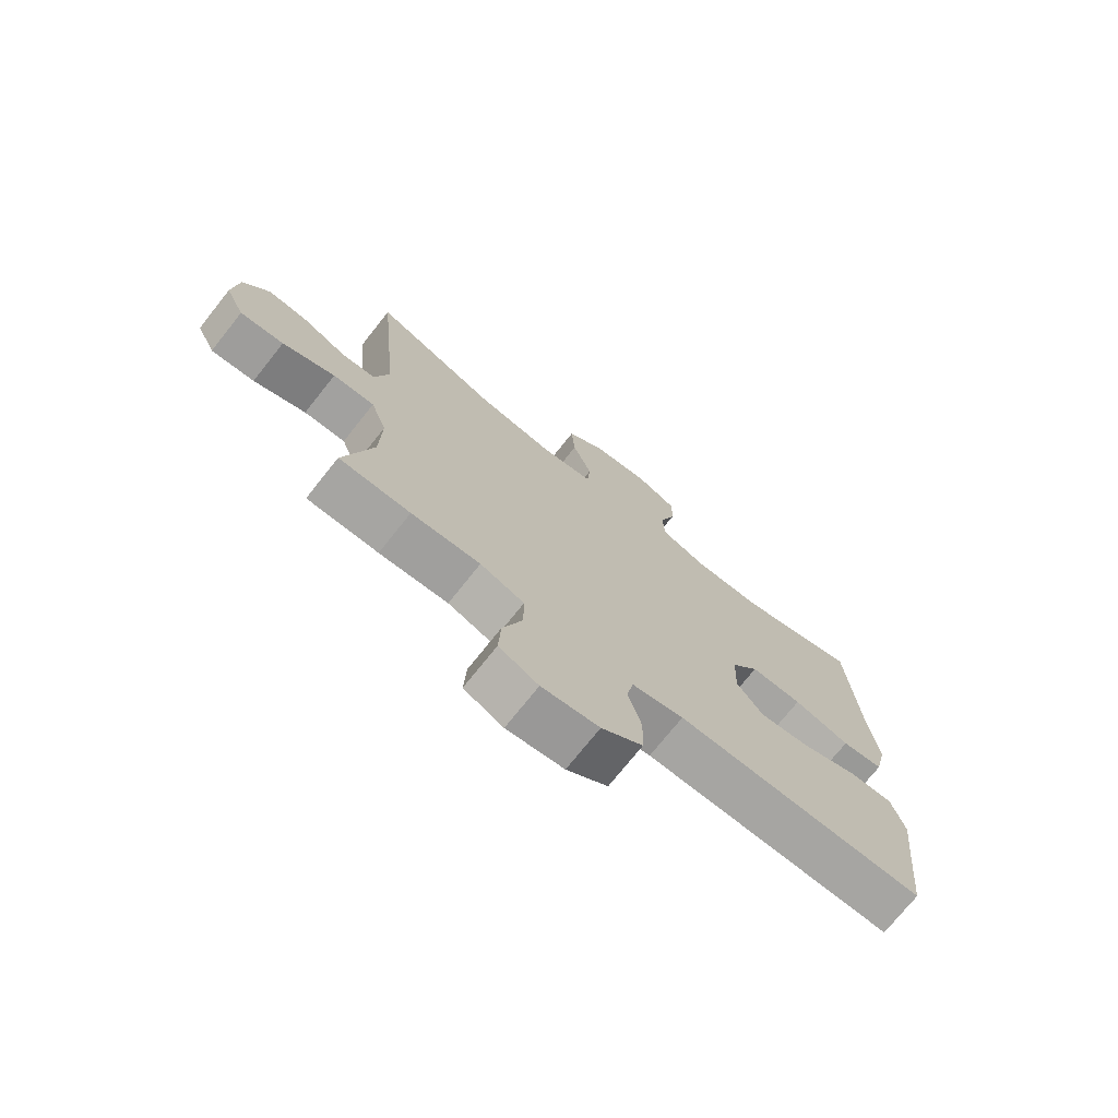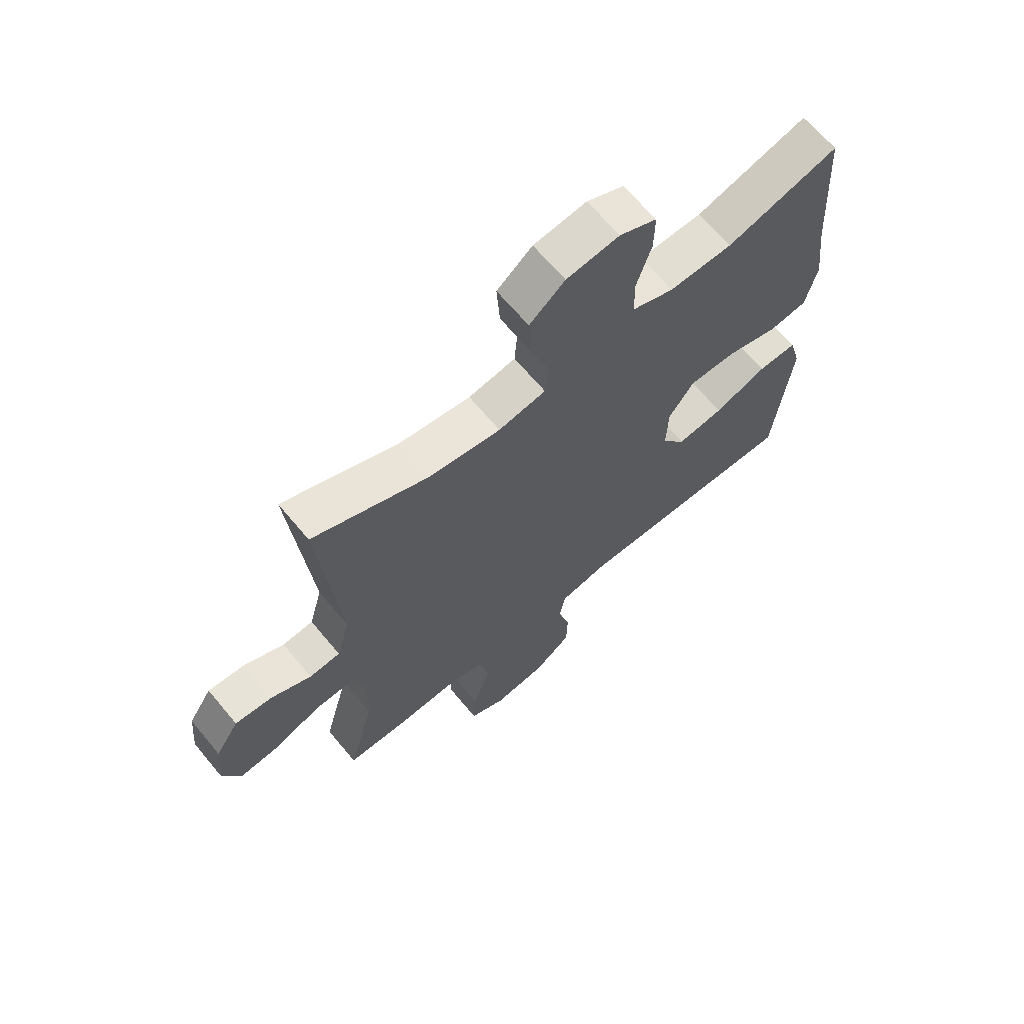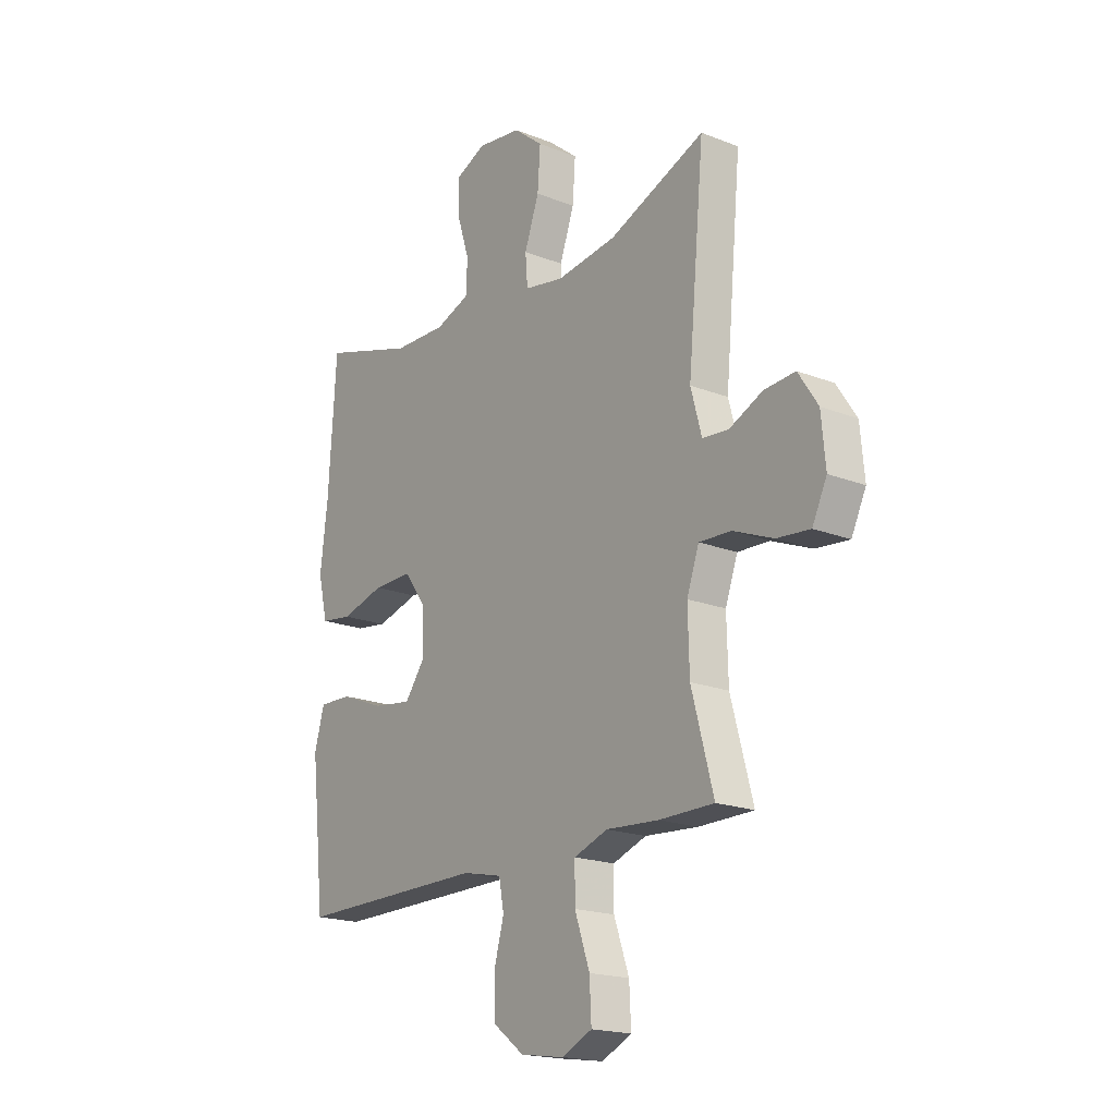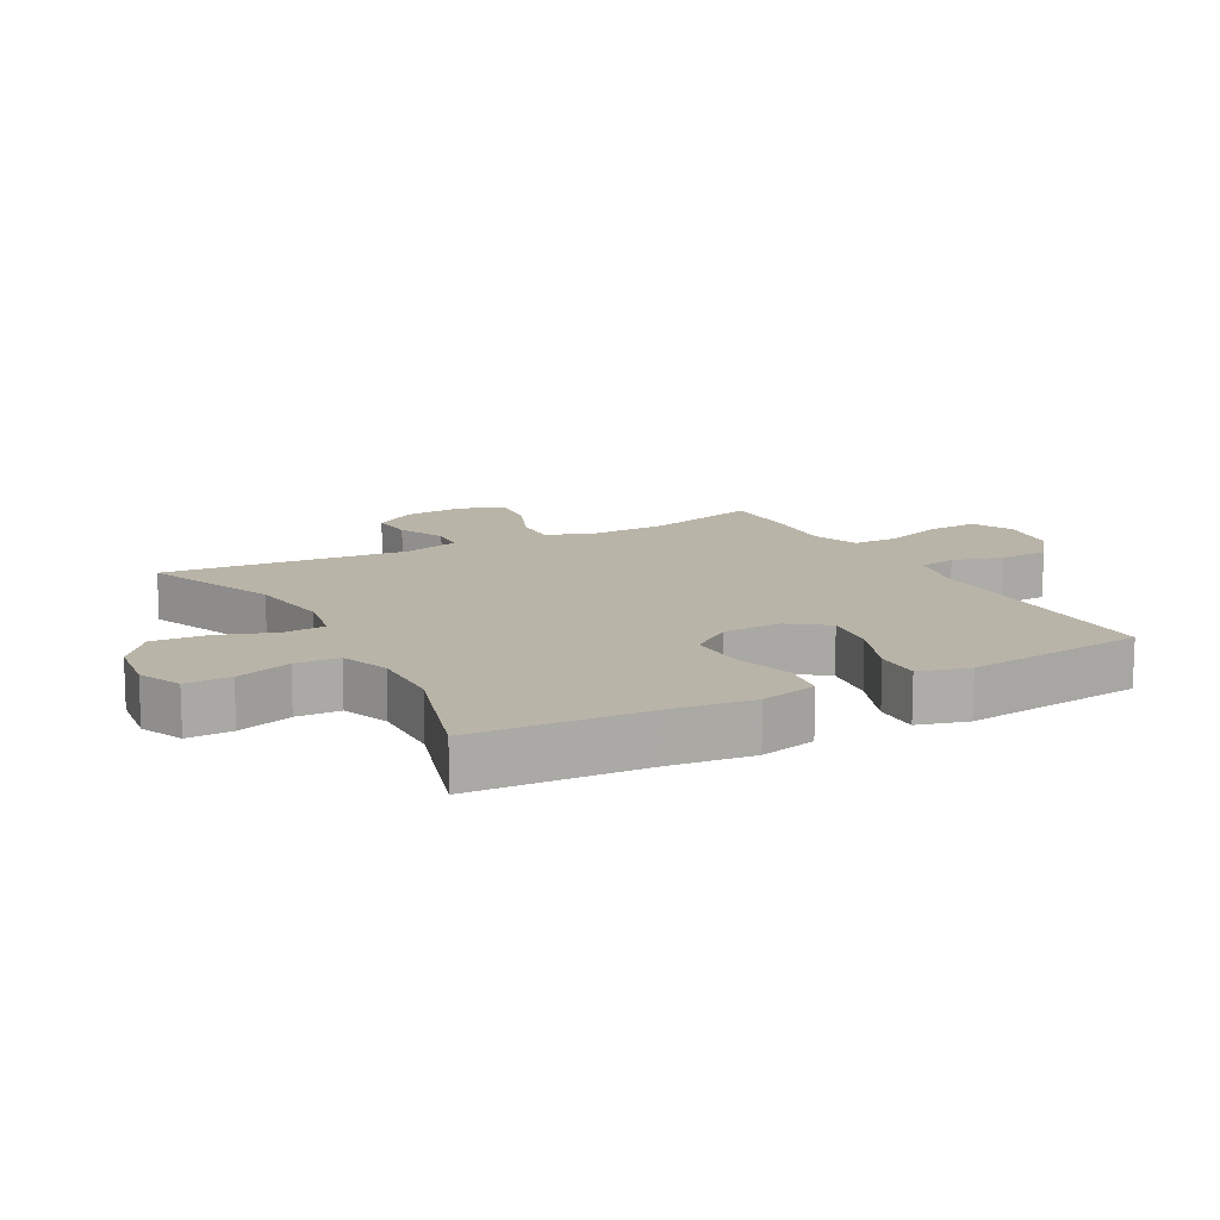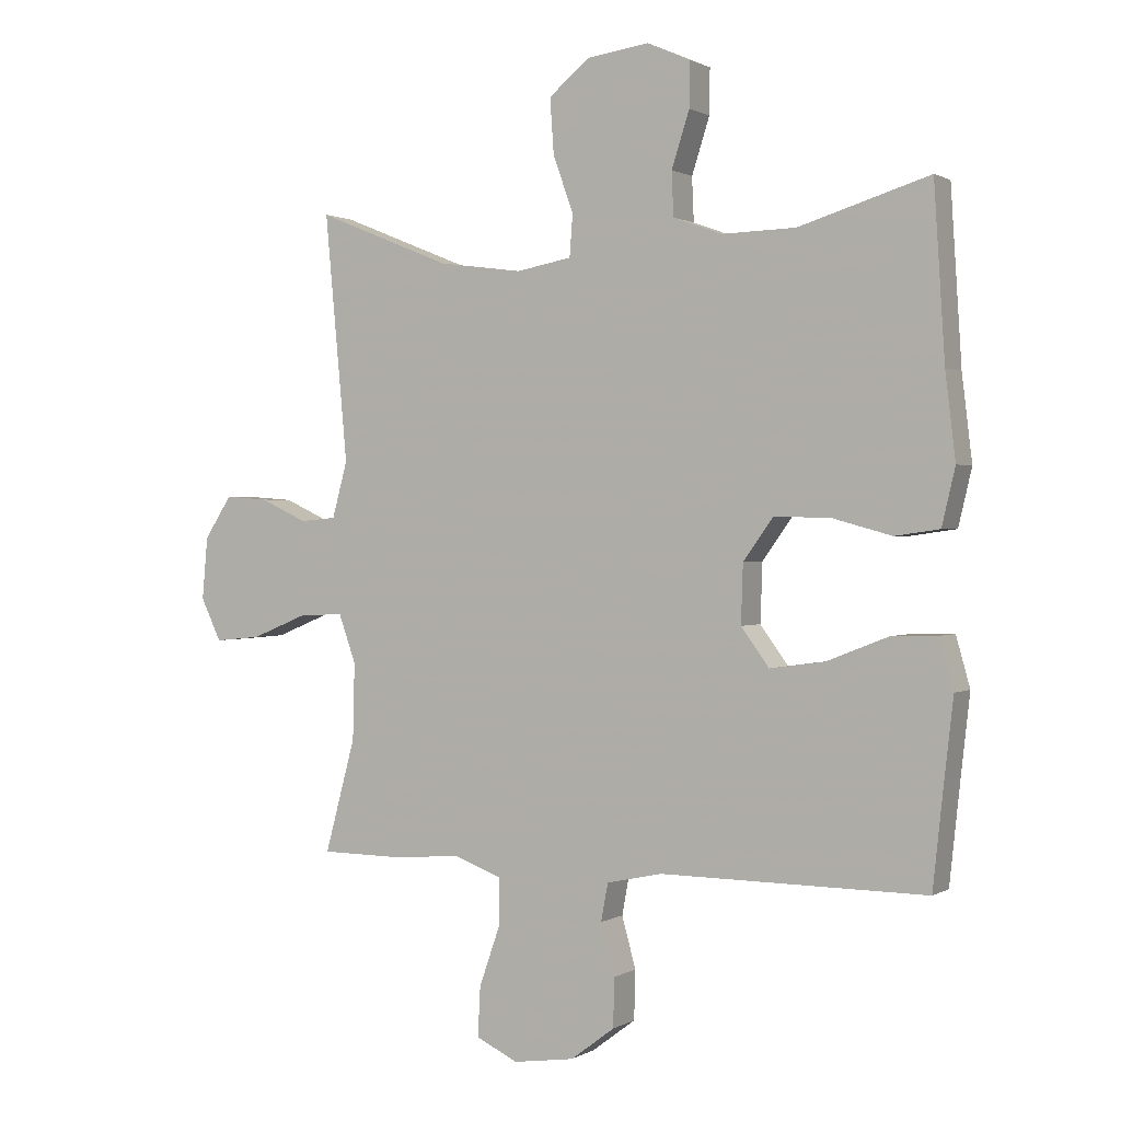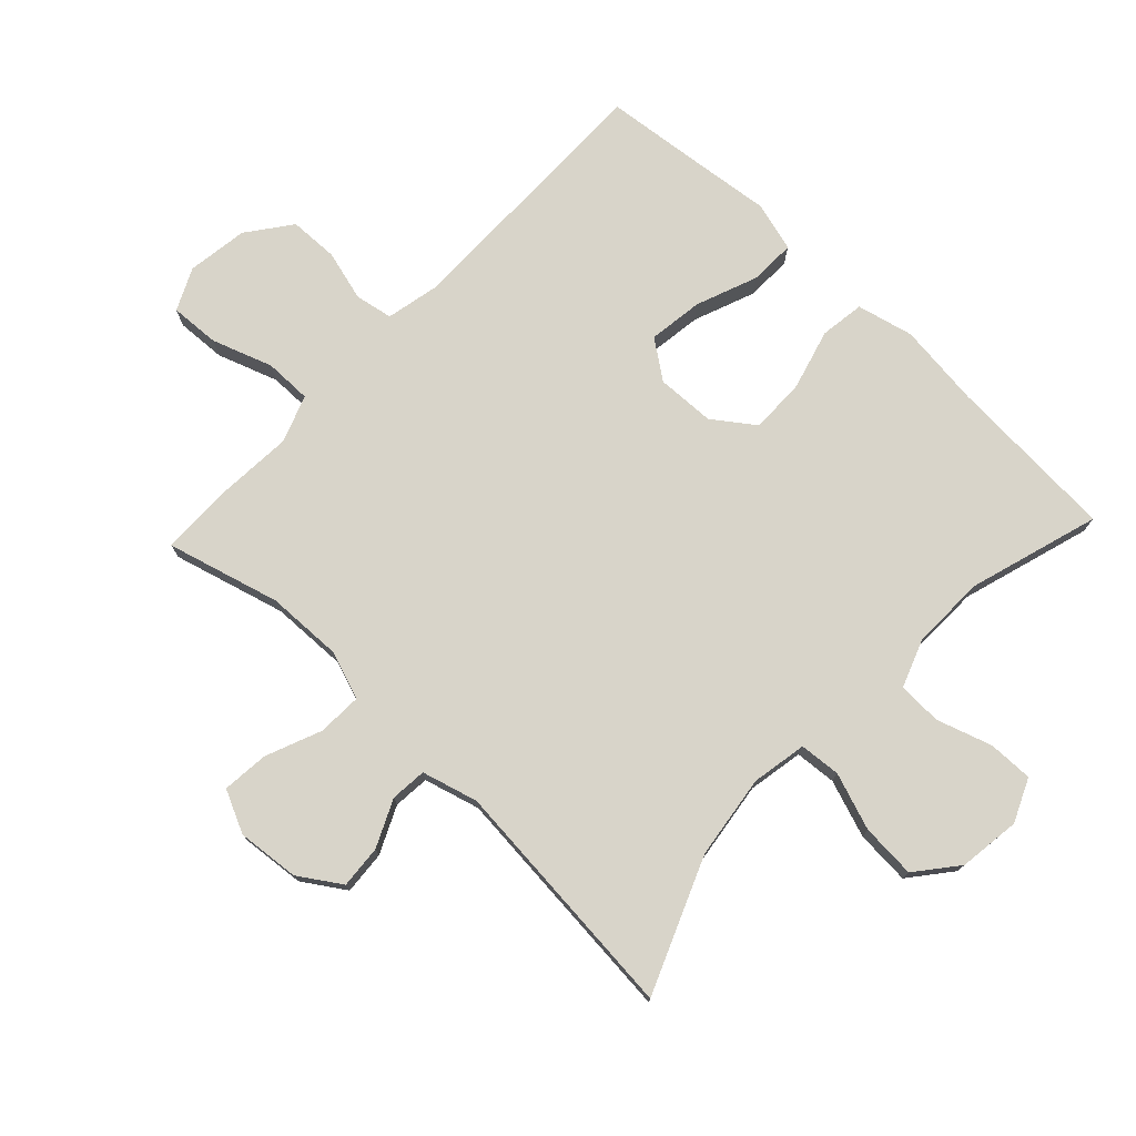
<metadata>
{"format":"obj","ext":"obj","renderer":"f3d","projection":"perspective","resolution":1024,"background":"white","views":[{"elev":-73.5,"azim":-38.5,"up":"+Z"},{"elev":66.1,"azim":-39.8,"up":"+Z"},{"elev":-18.9,"azim":-126.7,"up":"+Z"},{"elev":13.1,"azim":61.4,"up":"+Y"},{"elev":0.9,"azim":28.0,"up":"+Z"},{"elev":75.7,"azim":-46.7,"up":"+Y"}]}
</metadata>
<code>
v -0.5 0.07 0.5
v -0.288 0.07 0.414
v -0.156 0.07 0.396
v -0.069 0.07 0.412
v -0.064 0.07 0.477
v -0.096 0.07 0.567
v -0.102 0.07 0.653
v -0.037 0.07 0.706
v 0.06 0.07 0.719
v 0.128 0.07 0.689
v 0.127 0.07 0.618
v 0.099 0.07 0.531
v 0.102 0.07 0.462
v 0.178 0.07 0.434
v 0.295 0.07 0.437
v 0.5 0.07 0.5
v 0.517 0.07 0.231
v 0.533 0.07 0.098
v 0.512 0.07 0.009
v 0.442 0.07 -0.001
v 0.347 0.07 0.025
v 0.26 0.07 0.026
v 0.213 0.07 -0.039
v 0.21 0.07 -0.131
v 0.254 0.07 -0.191
v 0.34 0.07 -0.179
v 0.437 0.07 -0.141
v 0.509 0.07 -0.139
v 0.531 0.07 -0.217
v 0.517 0.07 -0.341
v 0.5 0.07 -0.5
v 0.082 0.07 -0.497
v -0.005 0.07 -0.516
v -0.016 0.07 -0.575
v 0.006 0.07 -0.655
v 0.004 0.07 -0.732
v -0.065 0.07 -0.784
v -0.161 0.07 -0.798
v -0.227 0.07 -0.767
v -0.223 0.07 -0.689
v -0.19 0.07 -0.594
v -0.19 0.07 -0.52
v -0.264 0.07 -0.493
v -0.38 0.07 -0.501
v -0.5 0.07 -0.5
v -0.452 0.07 -0.322
v -0.449 0.07 -0.202
v -0.476 0.07 -0.126
v -0.546 0.07 -0.129
v -0.634 0.07 -0.165
v -0.707 0.07 -0.172
v -0.739 0.07 -0.105
v -0.73 0.07 -0.007
v -0.687 0.07 0.059
v -0.619 0.07 0.054
v -0.545 0.07 0.02
v -0.488 0.07 0.025
v -0.464 0.07 0.113
v -0.5 0 0.5
v -0.288 0 0.414
v -0.156 0 0.396
v -0.069 0 0.412
v -0.064 0 0.477
v -0.096 0 0.567
v -0.102 0 0.653
v -0.037 0 0.706
v 0.06 0 0.719
v 0.128 0 0.689
v 0.127 0 0.618
v 0.099 0 0.531
v 0.102 0 0.462
v 0.178 0 0.434
v 0.295 0 0.437
v 0.5 0 0.5
v 0.517 0 0.231
v 0.533 0 0.098
v 0.512 0 0.009
v 0.442 0 -0.001
v 0.347 0 0.025
v 0.26 0 0.026
v 0.213 0 -0.039
v 0.21 0 -0.131
v 0.254 0 -0.191
v 0.34 0 -0.179
v 0.437 0 -0.141
v 0.509 0 -0.139
v 0.531 0 -0.217
v 0.517 0 -0.341
v 0.5 0 -0.5
v 0.082 0 -0.497
v -0.005 0 -0.516
v -0.016 0 -0.575
v 0.006 0 -0.655
v 0.004 0 -0.732
v -0.065 0 -0.784
v -0.161 0 -0.798
v -0.227 0 -0.767
v -0.223 0 -0.689
v -0.19 0 -0.594
v -0.19 0 -0.52
v -0.264 0 -0.493
v -0.38 0 -0.501
v -0.5 0 -0.5
v -0.452 0 -0.322
v -0.449 0 -0.202
v -0.476 0 -0.126
v -0.546 0 -0.129
v -0.634 0 -0.165
v -0.707 0 -0.172
v -0.739 0 -0.105
v -0.73 0 -0.007
v -0.687 0 0.059
v -0.619 0 0.054
v -0.545 0 0.02
v -0.488 0 0.025
v -0.464 0 0.113
f 53 54 55 56
f 53 56 57
f 52 53 57
f 49 50 51 52
f 48 49 52 57
f 47 48 57 58
f 43 44 45 46
f 42 43 46 47
f 38 39 40 41
f 38 41 42
f 37 38 42
f 34 35 36 37
f 33 34 37 42
f 32 33 42 47
f 30 31 32 47
f 26 27 28 29
f 25 26 29 30
f 18 19 20 21
f 17 18 21 22
f 15 16 17 22
f 14 15 22 23
f 9 10 11 12
f 9 12 13
f 8 9 13
f 5 6 7 8
f 4 5 8 13
f 58 1 2
f 58 2 3
f 25 30 47 58
f 24 25 58
f 24 58 3 4
f 14 23 24
f 4 13 14 24
f 114 113 112 111
f 115 114 111
f 115 111 110
f 110 109 108 107
f 115 110 107 106
f 116 115 106 105
f 104 103 102 101
f 105 104 101 100
f 99 98 97 96
f 100 99 96
f 100 96 95
f 95 94 93 92
f 100 95 92 91
f 105 100 91 90
f 105 90 89 88
f 87 86 85 84
f 88 87 84 83
f 79 78 77 76
f 80 79 76 75
f 80 75 74 73
f 81 80 73 72
f 70 69 68 67
f 71 70 67
f 71 67 66
f 66 65 64 63
f 71 66 63 62
f 60 59 116
f 61 60 116
f 116 105 88 83
f 116 83 82
f 62 61 116 82
f 82 81 72
f 82 72 71 62
f 1 59 60 2
f 2 60 61 3
f 3 61 62 4
f 4 62 63 5
f 5 63 64 6
f 6 64 65 7
f 7 65 66 8
f 8 66 67 9
f 9 67 68 10
f 10 68 69 11
f 11 69 70 12
f 12 70 71 13
f 13 71 72 14
f 14 72 73 15
f 15 73 74 16
f 16 74 75 17
f 17 75 76 18
f 18 76 77 19
f 19 77 78 20
f 20 78 79 21
f 21 79 80 22
f 22 80 81 23
f 23 81 82 24
f 24 82 83 25
f 25 83 84 26
f 26 84 85 27
f 27 85 86 28
f 28 86 87 29
f 29 87 88 30
f 30 88 89 31
f 31 89 90 32
f 32 90 91 33
f 33 91 92 34
f 34 92 93 35
f 35 93 94 36
f 36 94 95 37
f 37 95 96 38
f 38 96 97 39
f 39 97 98 40
f 40 98 99 41
f 41 99 100 42
f 42 100 101 43
f 43 101 102 44
f 44 102 103 45
f 45 103 104 46
f 46 104 105 47
f 47 105 106 48
f 48 106 107 49
f 49 107 108 50
f 50 108 109 51
f 51 109 110 52
f 52 110 111 53
f 53 111 112 54
f 54 112 113 55
f 55 113 114 56
f 56 114 115 57
f 57 115 116 58
f 58 116 59 1

</code>
